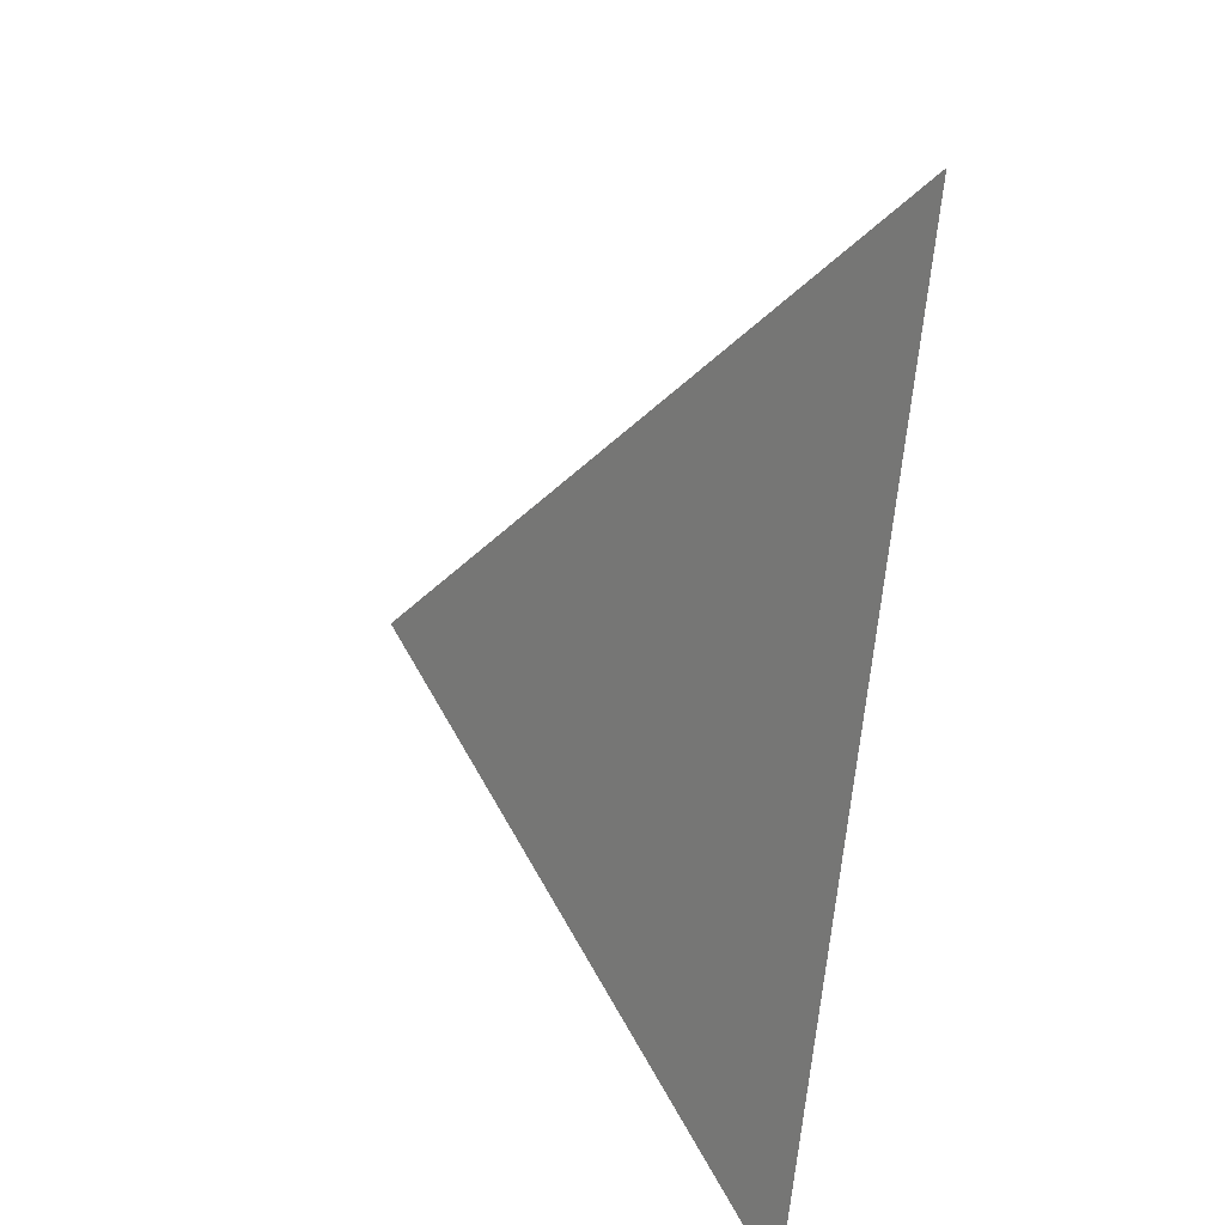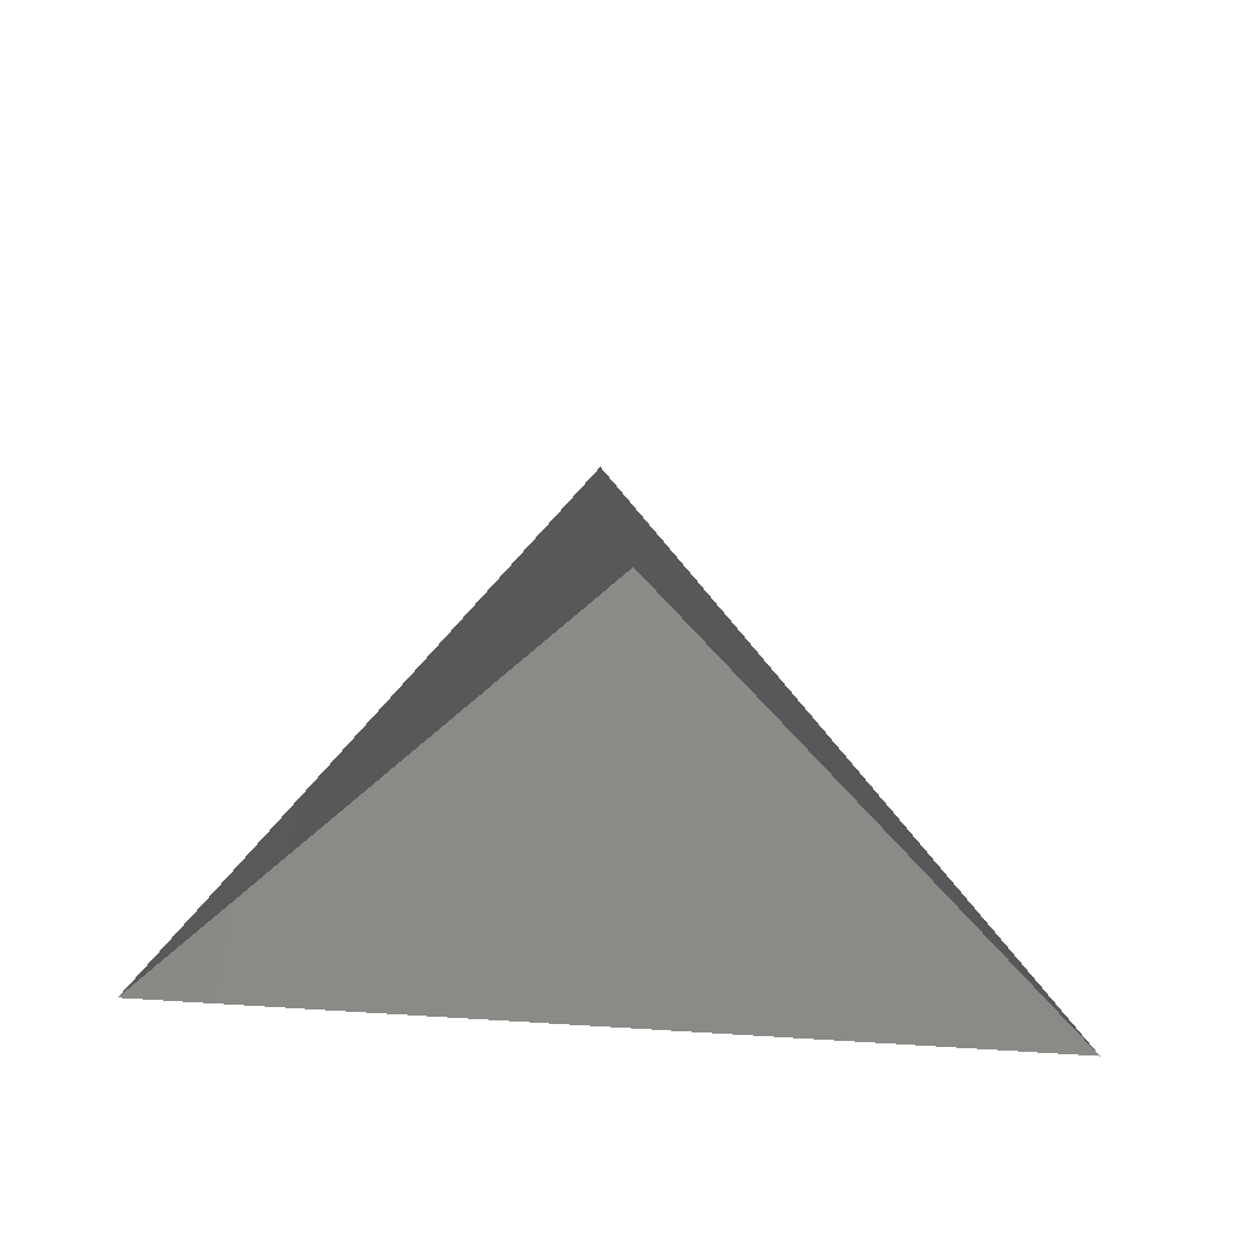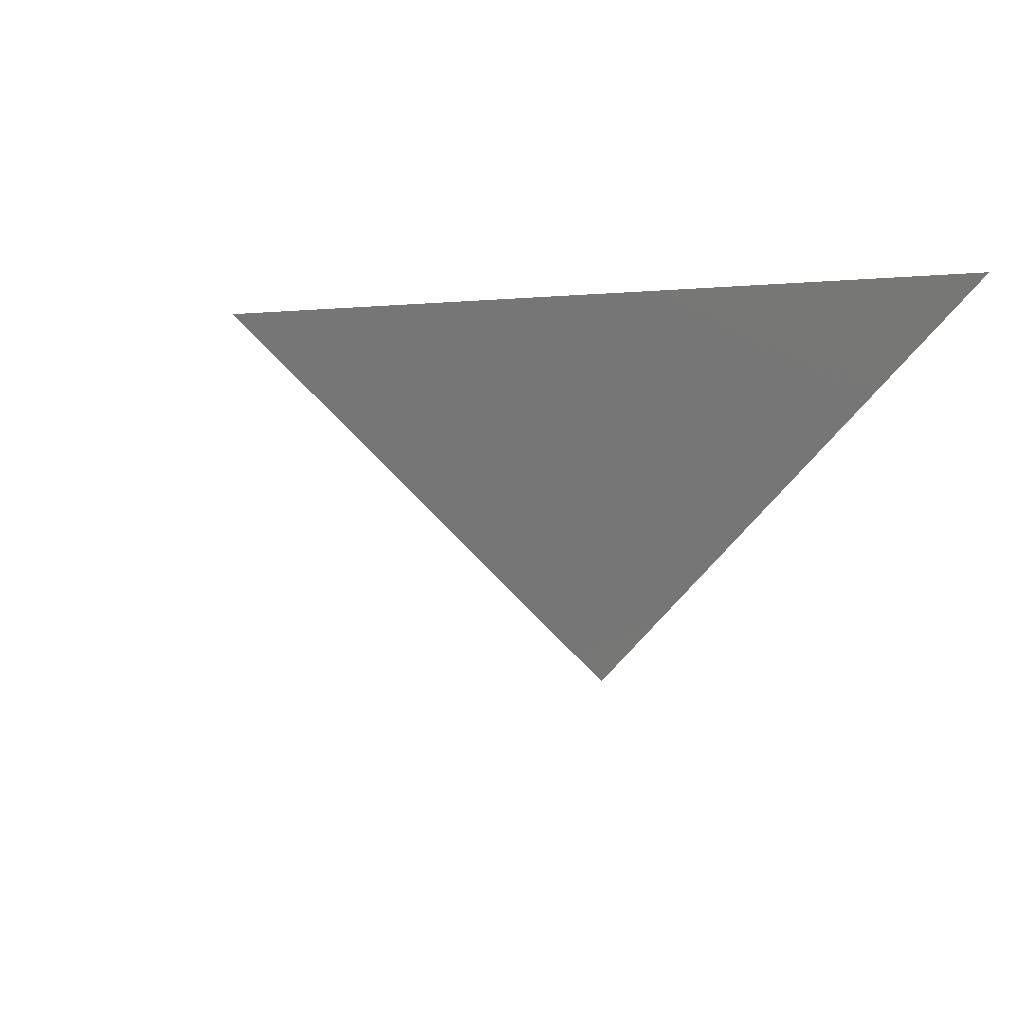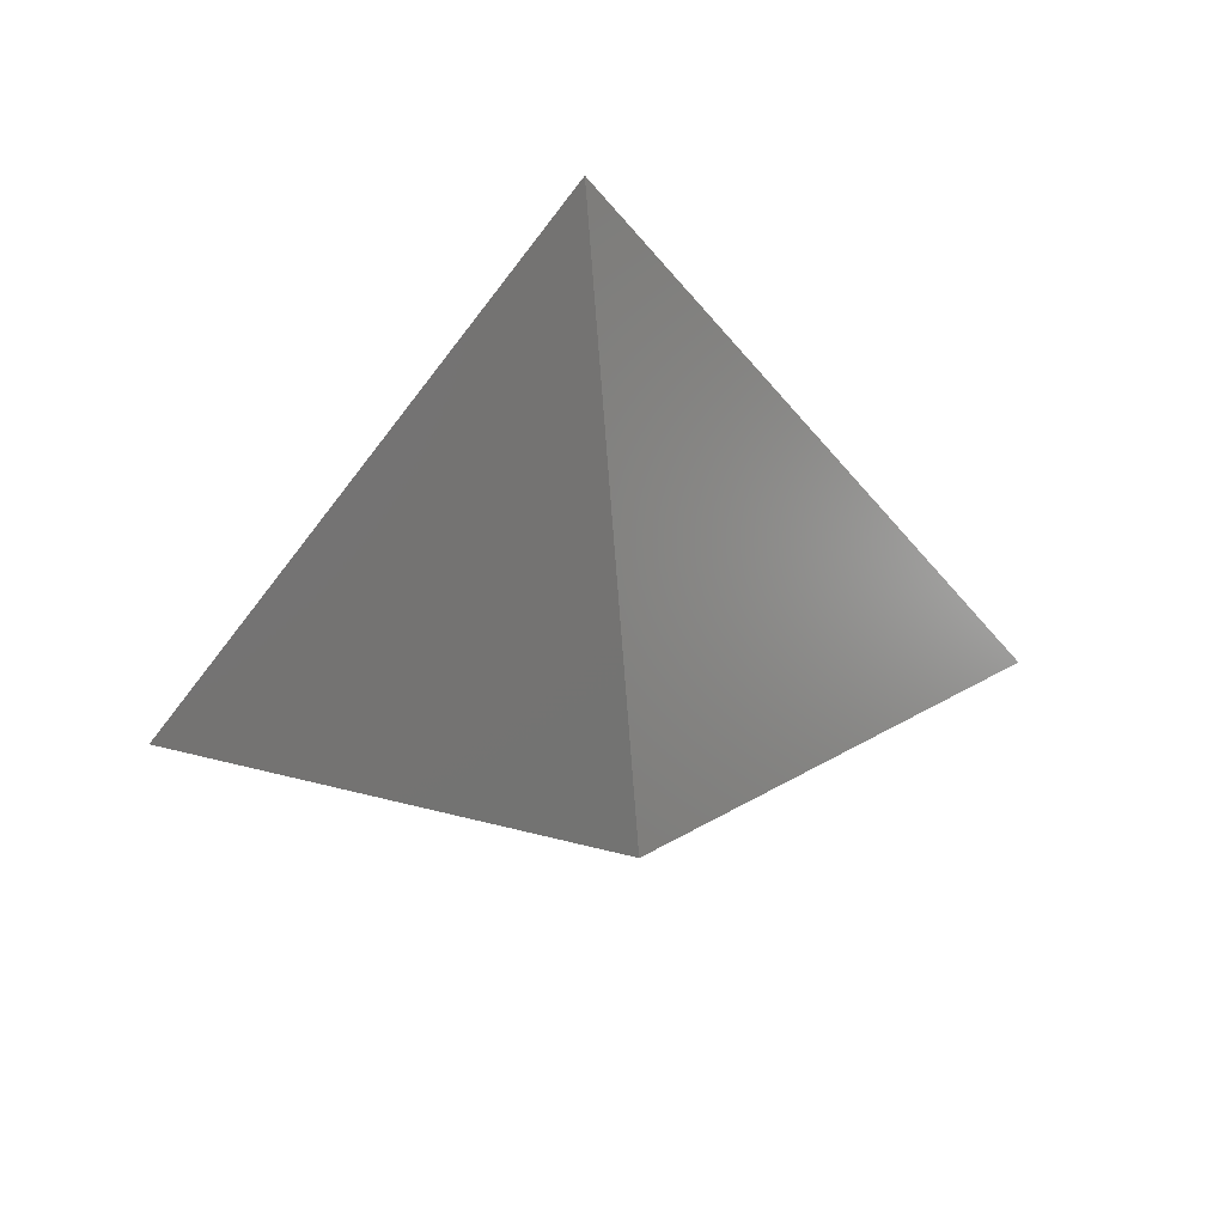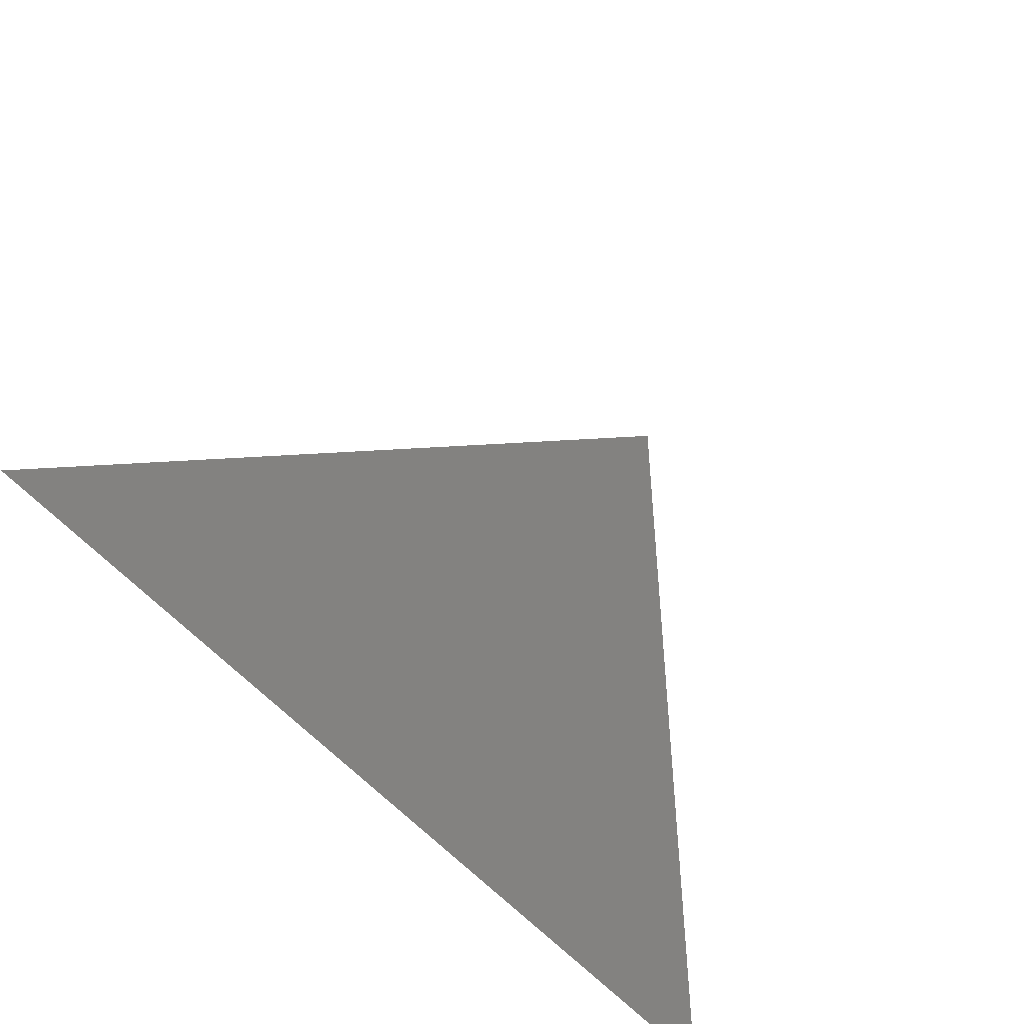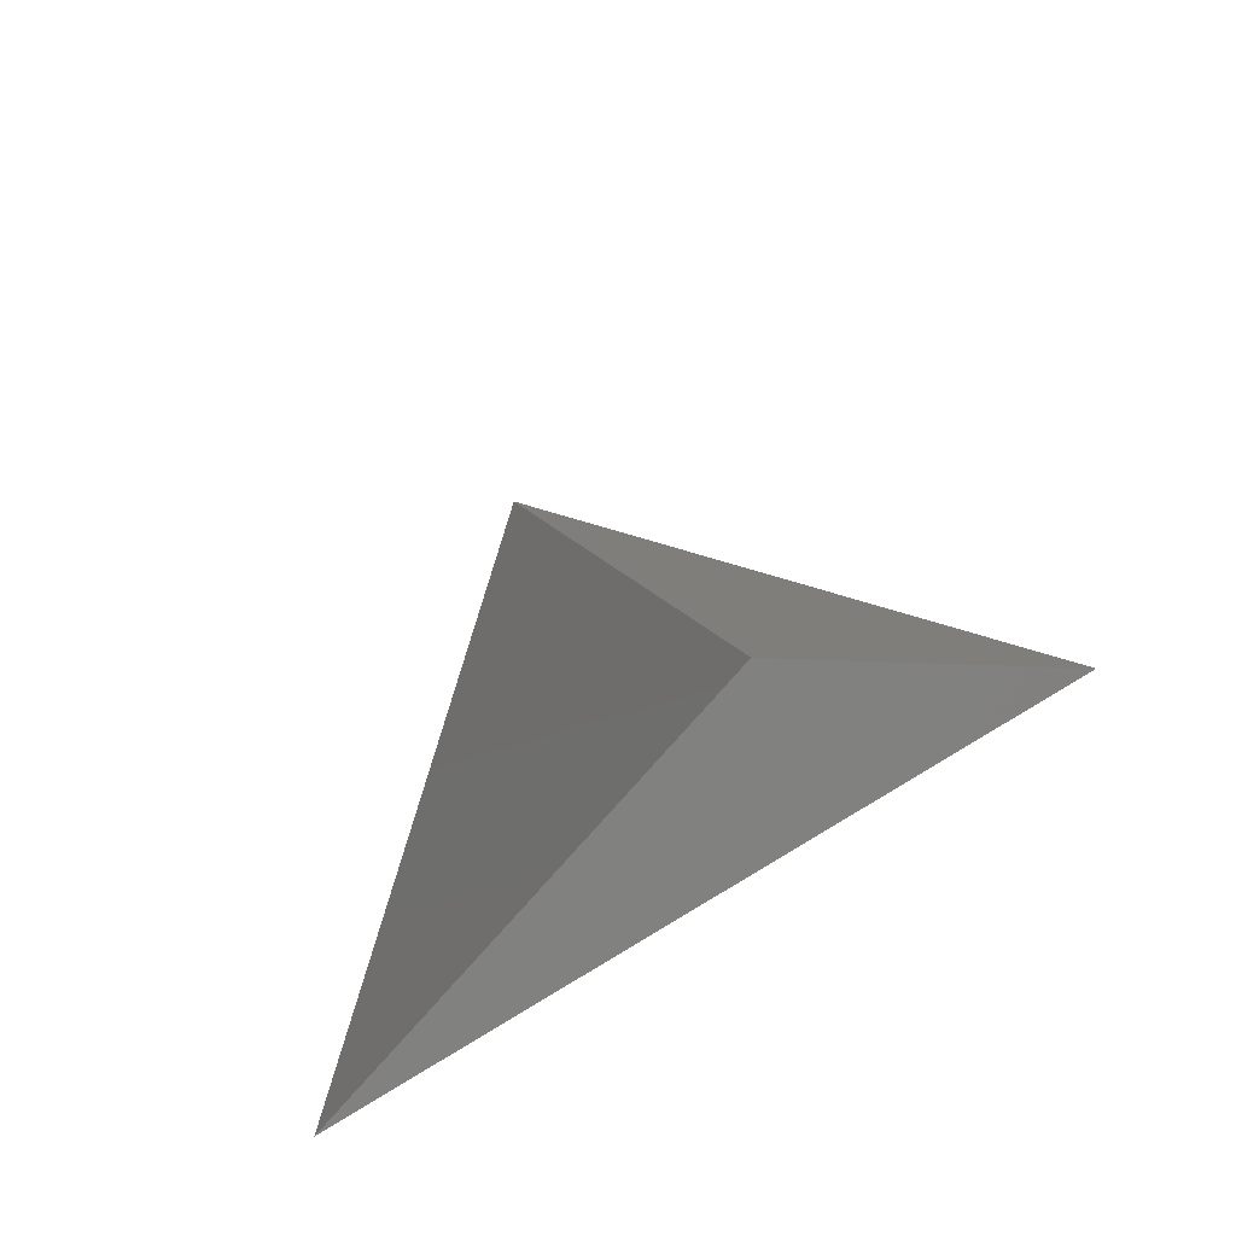
<metadata>
{"format":"stl","ext":"stl","renderer":"f3d","projection":"perspective","resolution":1024,"background":"white","views":[{"elev":-74.3,"azim":-96.7,"up":"+Y"},{"elev":44.2,"azim":4.2,"up":"+Y"},{"elev":-14.6,"azim":-114.8,"up":"+Z"},{"elev":47.2,"azim":172.9,"up":"+Y"},{"elev":-66.2,"azim":134.6,"up":"+Y"},{"elev":69.1,"azim":-31.4,"up":"+Y"}]}
</metadata>
<code>
# stl→obj: 4 verts, 3 faces
v -5 -17 74.25
v 7 -17 74.25
v 1 -14 69.25
v 1 -8 74.25
f 1 2 3
f 2 4 3
f 4 1 3

</code>
